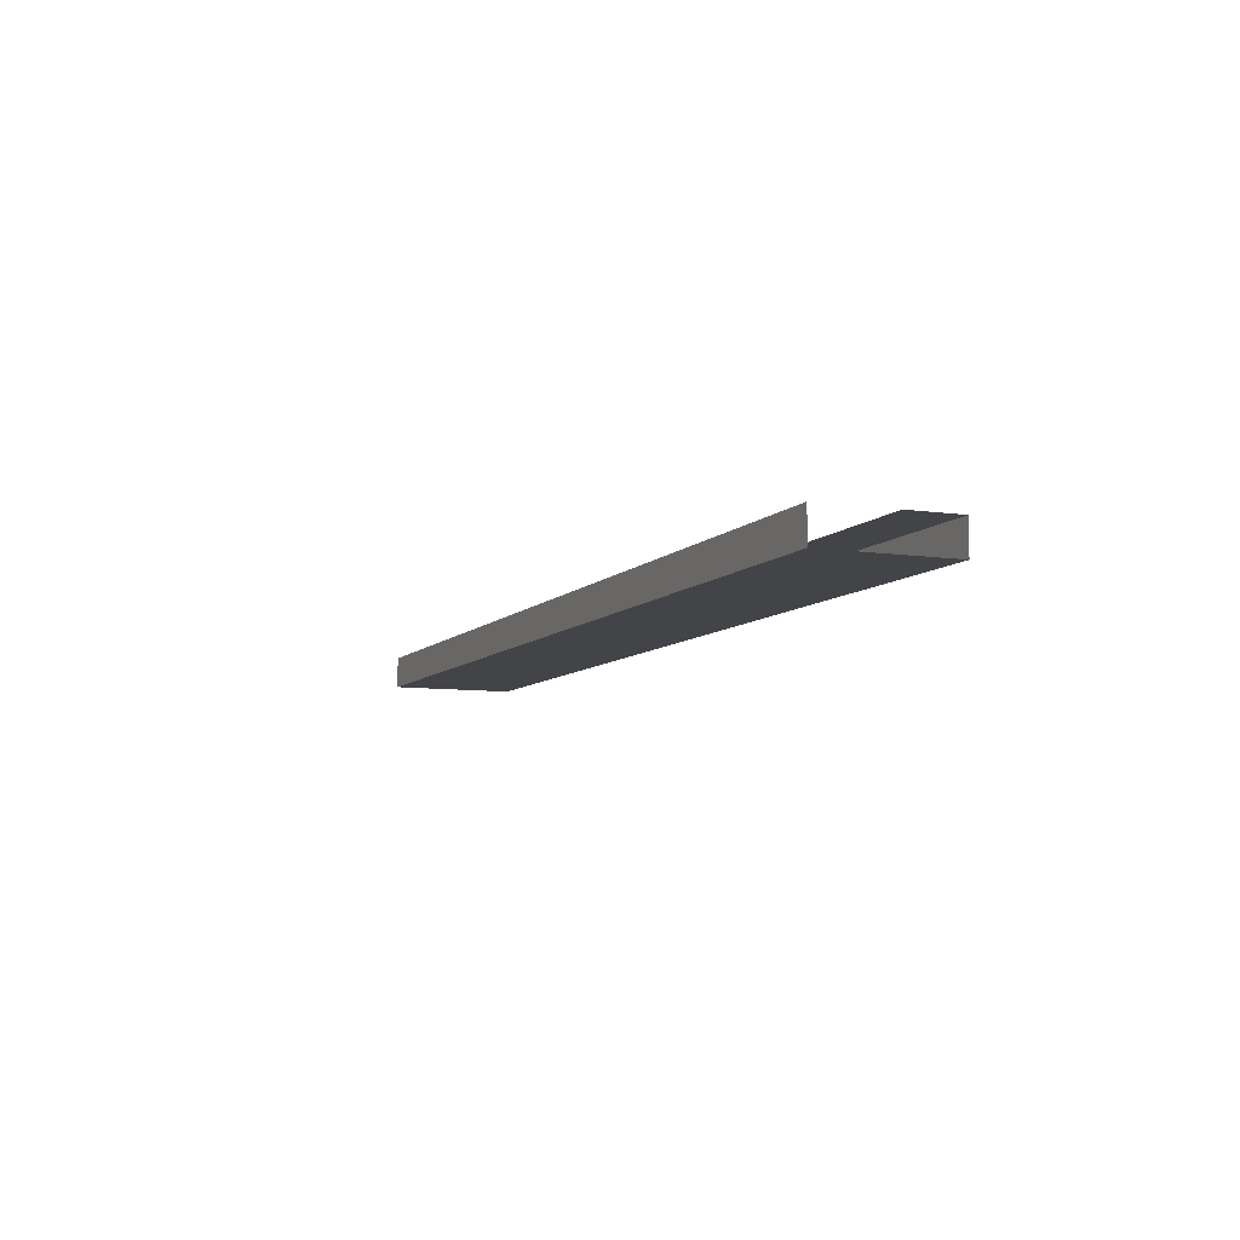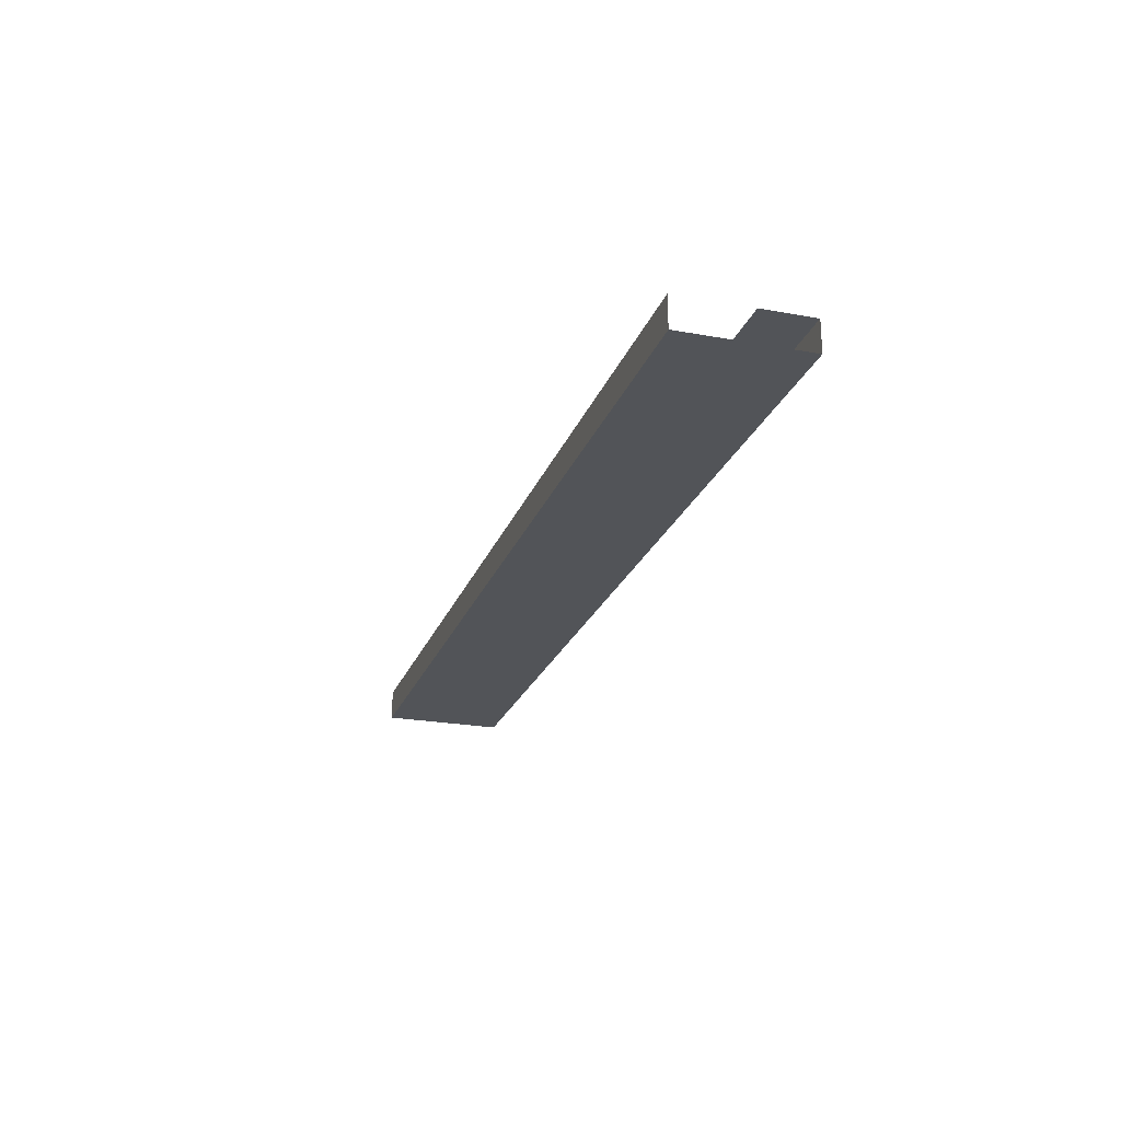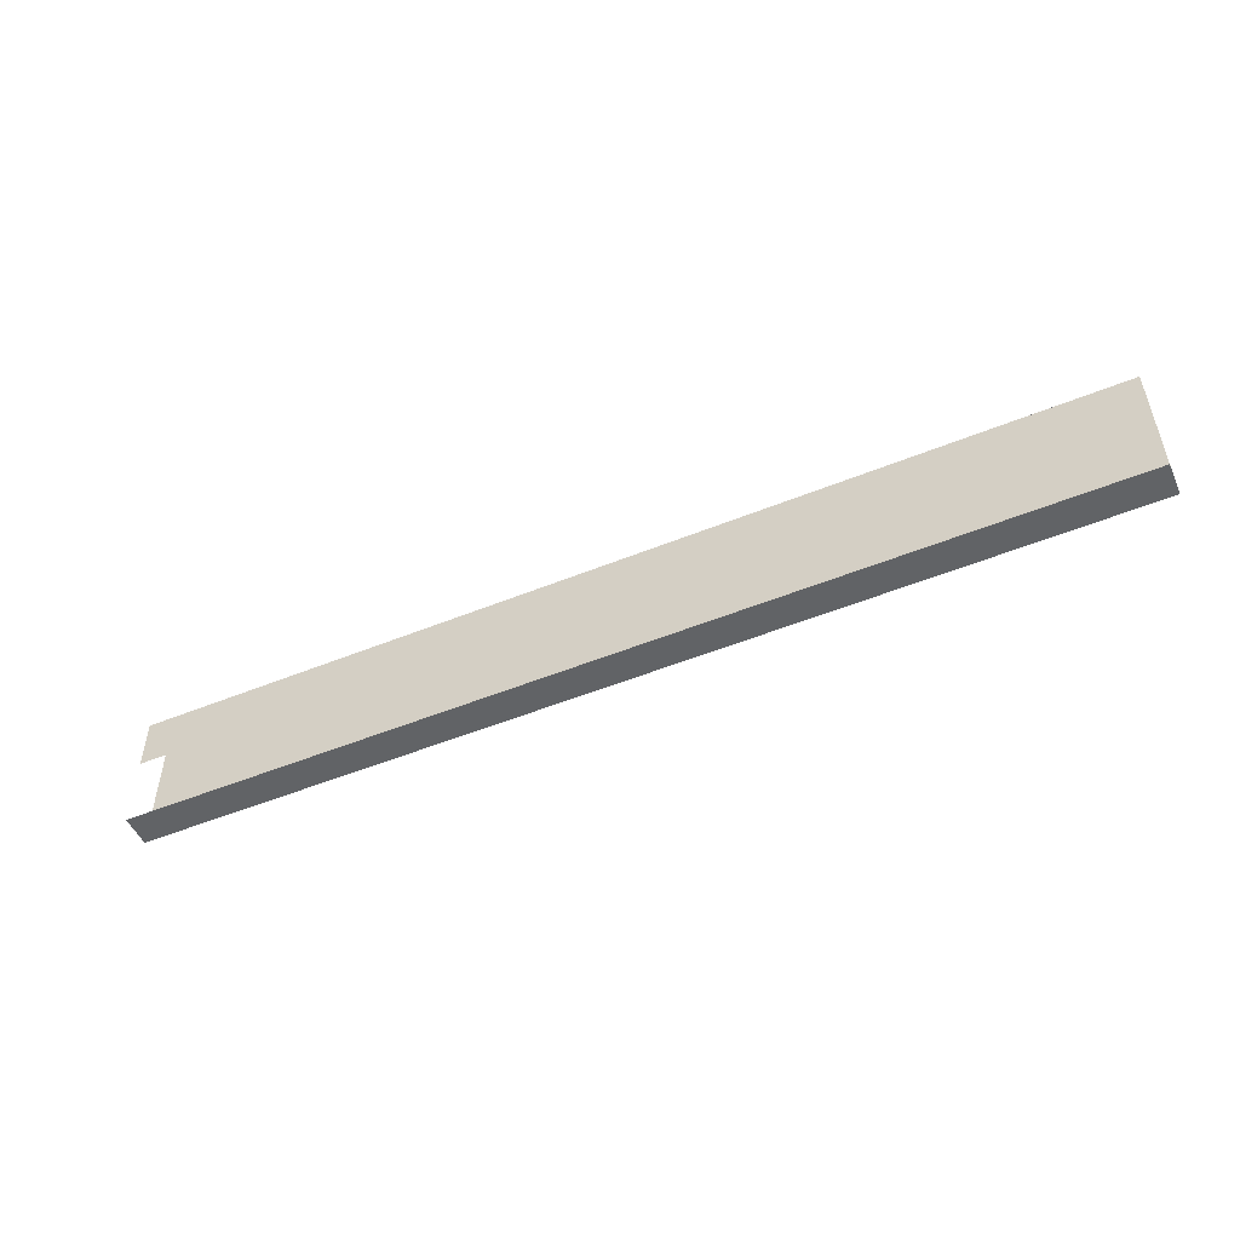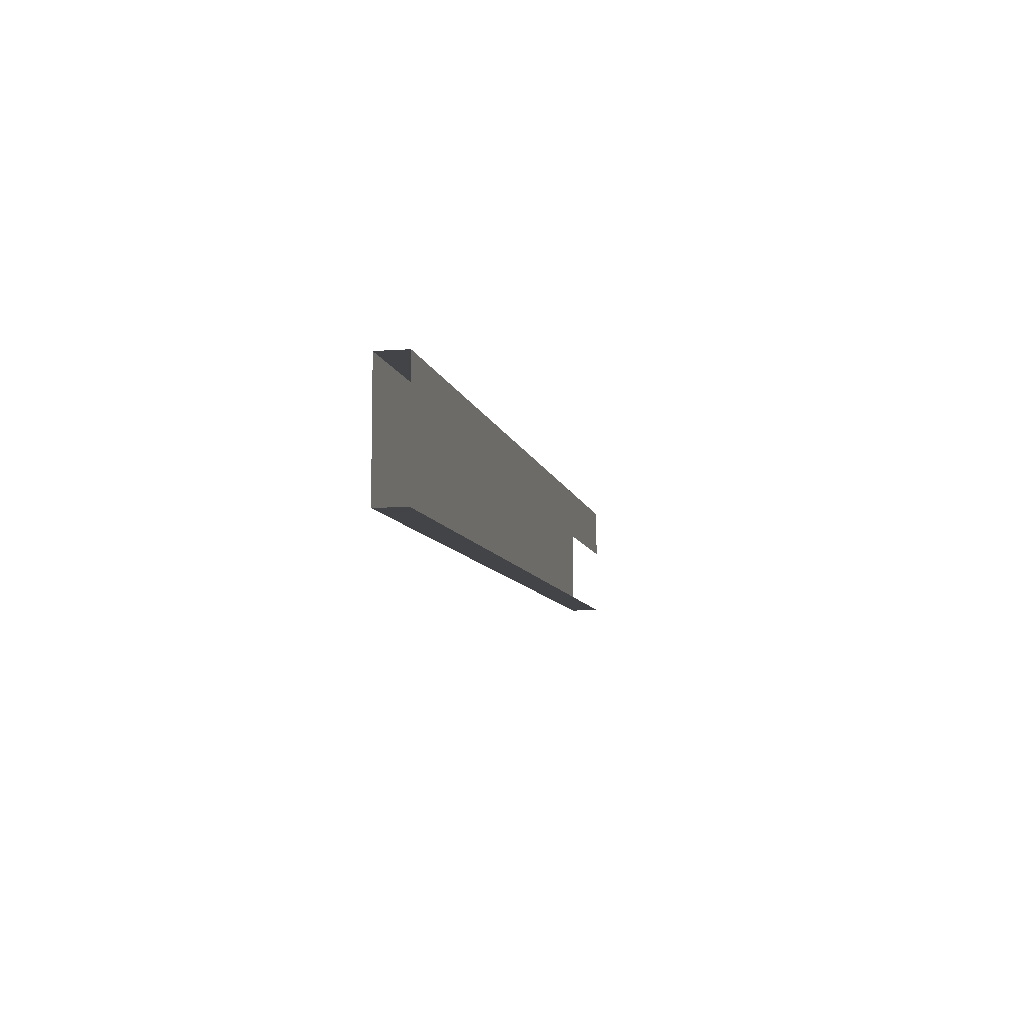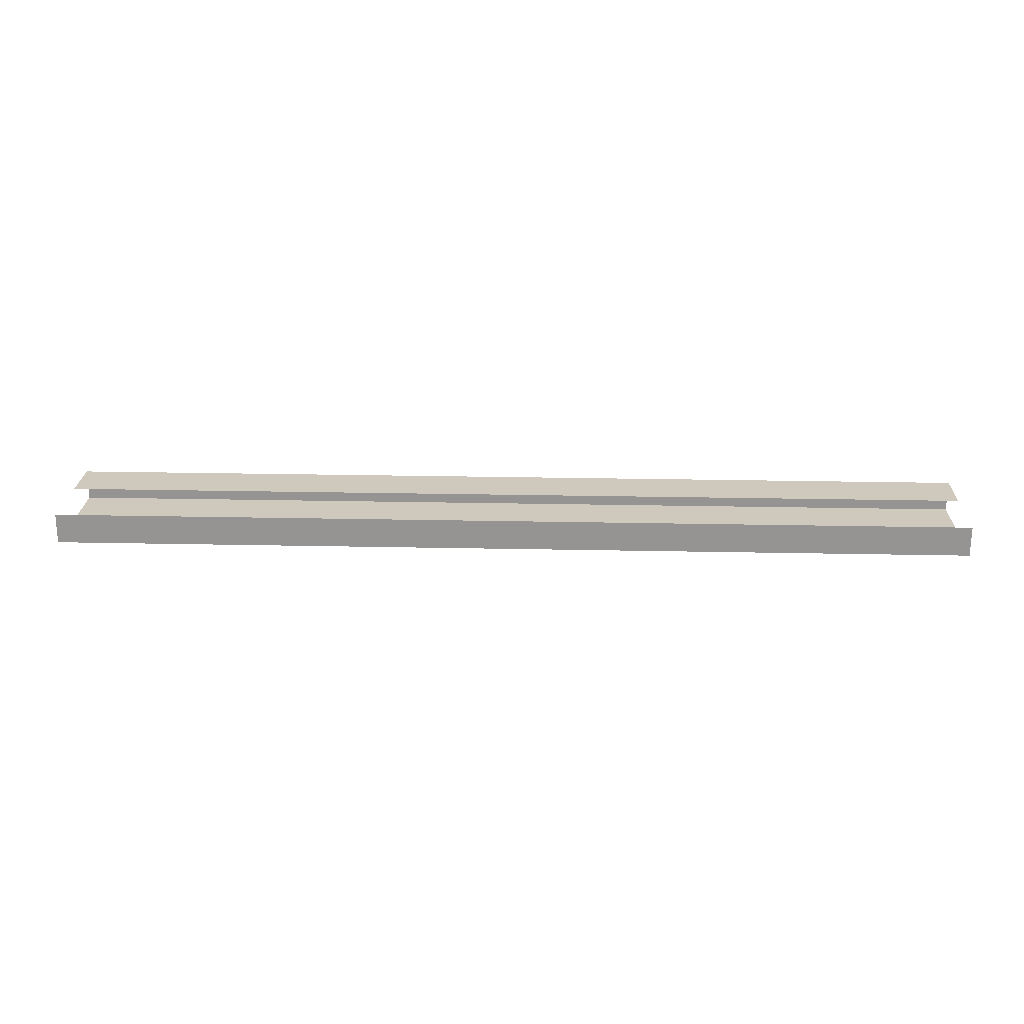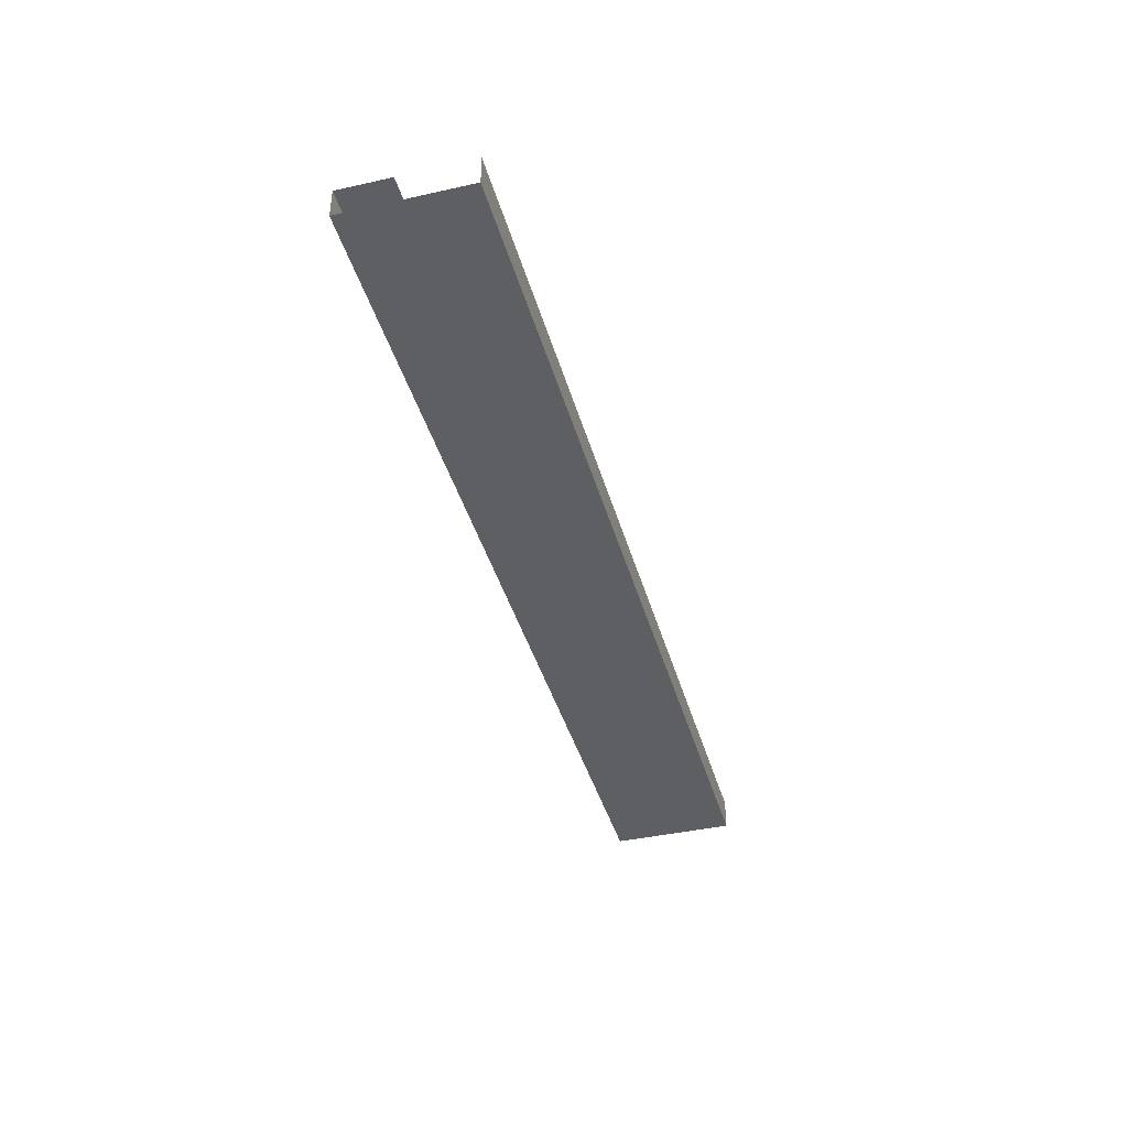
<metadata>
{"format":"obj","ext":"obj","renderer":"f3d","projection":"perspective","resolution":1024,"background":"white","views":[{"elev":-7.9,"azim":67.4,"up":"+Z"},{"elev":-23.3,"azim":72.8,"up":"+Z"},{"elev":-50.8,"azim":24.0,"up":"+Y"},{"elev":-8.1,"azim":-78.5,"up":"+Y"},{"elev":22.5,"azim":2.1,"up":"+Z"},{"elev":-40.6,"azim":-74.7,"up":"+Z"}]}
</metadata>
<code>
o R2_11_1/R2_11/mesh3/mesh3-geometry#mesh3-geometry
v -0.4911 0.7016 -0.5136
v 0.4678 0.5752 -0.5136
v -0.4911 0.5752 -0.5136
v 0.4678 0.7016 -0.5136
v -0.4911 0.5752 -0.482
v 0.4678 0.7016 -0.482
v 0.4678 0.5752 -0.482
v -0.4911 0.7016 -0.482
v -0.4911 0.6489 -0.482
v 0.4678 0.6489 -0.482
f 1 2 3
f 2 1 4
f 2 5 3
f 1 6 4
f 5 2 7
f 6 1 8
f 9 6 8
f 6 9 10
f 3 2 1
f 4 1 2
f 3 5 2
f 4 6 1
f 7 2 5
f 8 1 6
f 8 6 9
f 10 9 6

</code>
